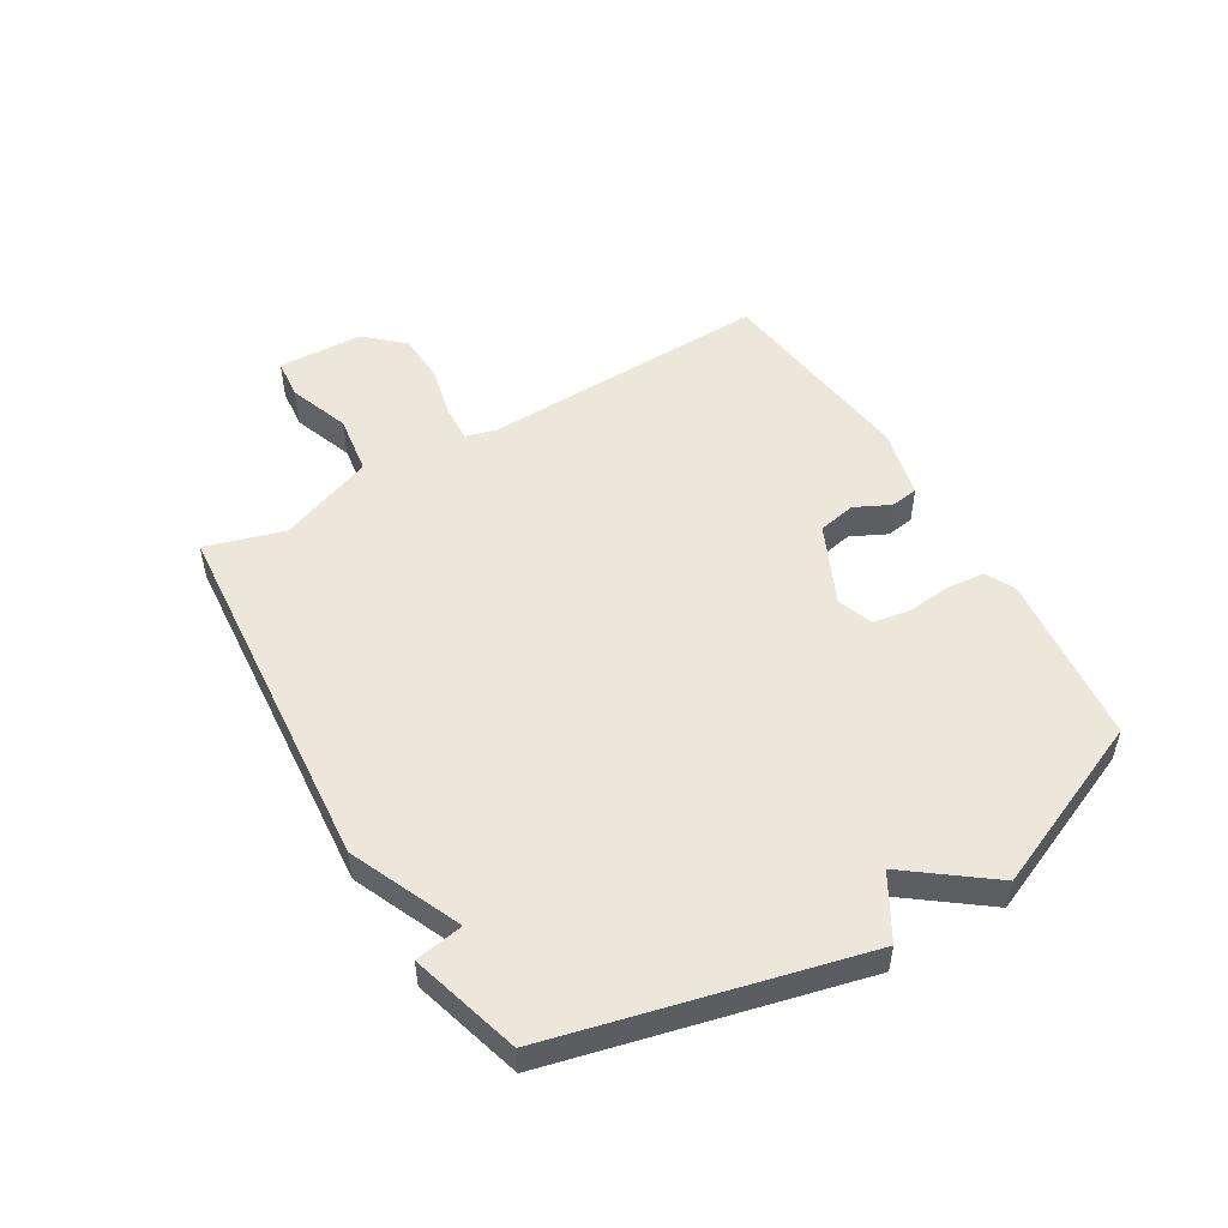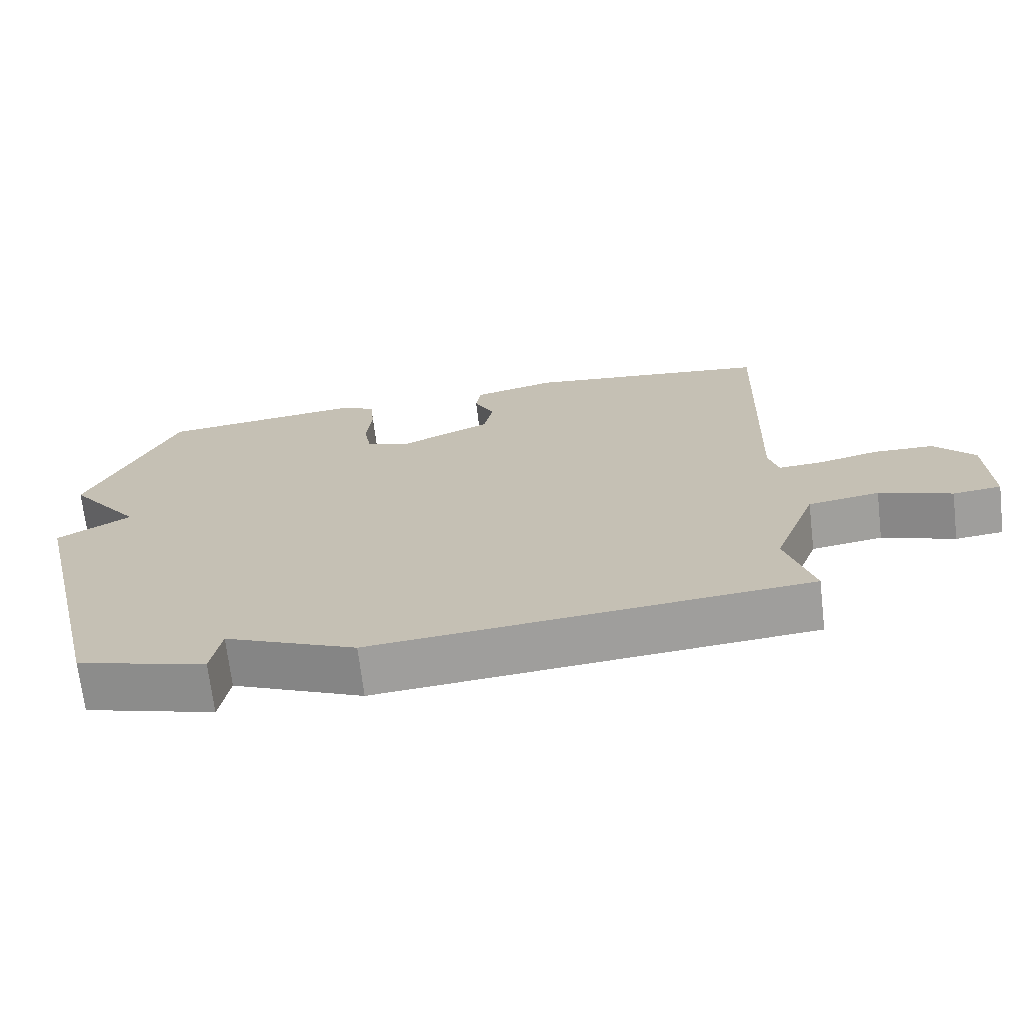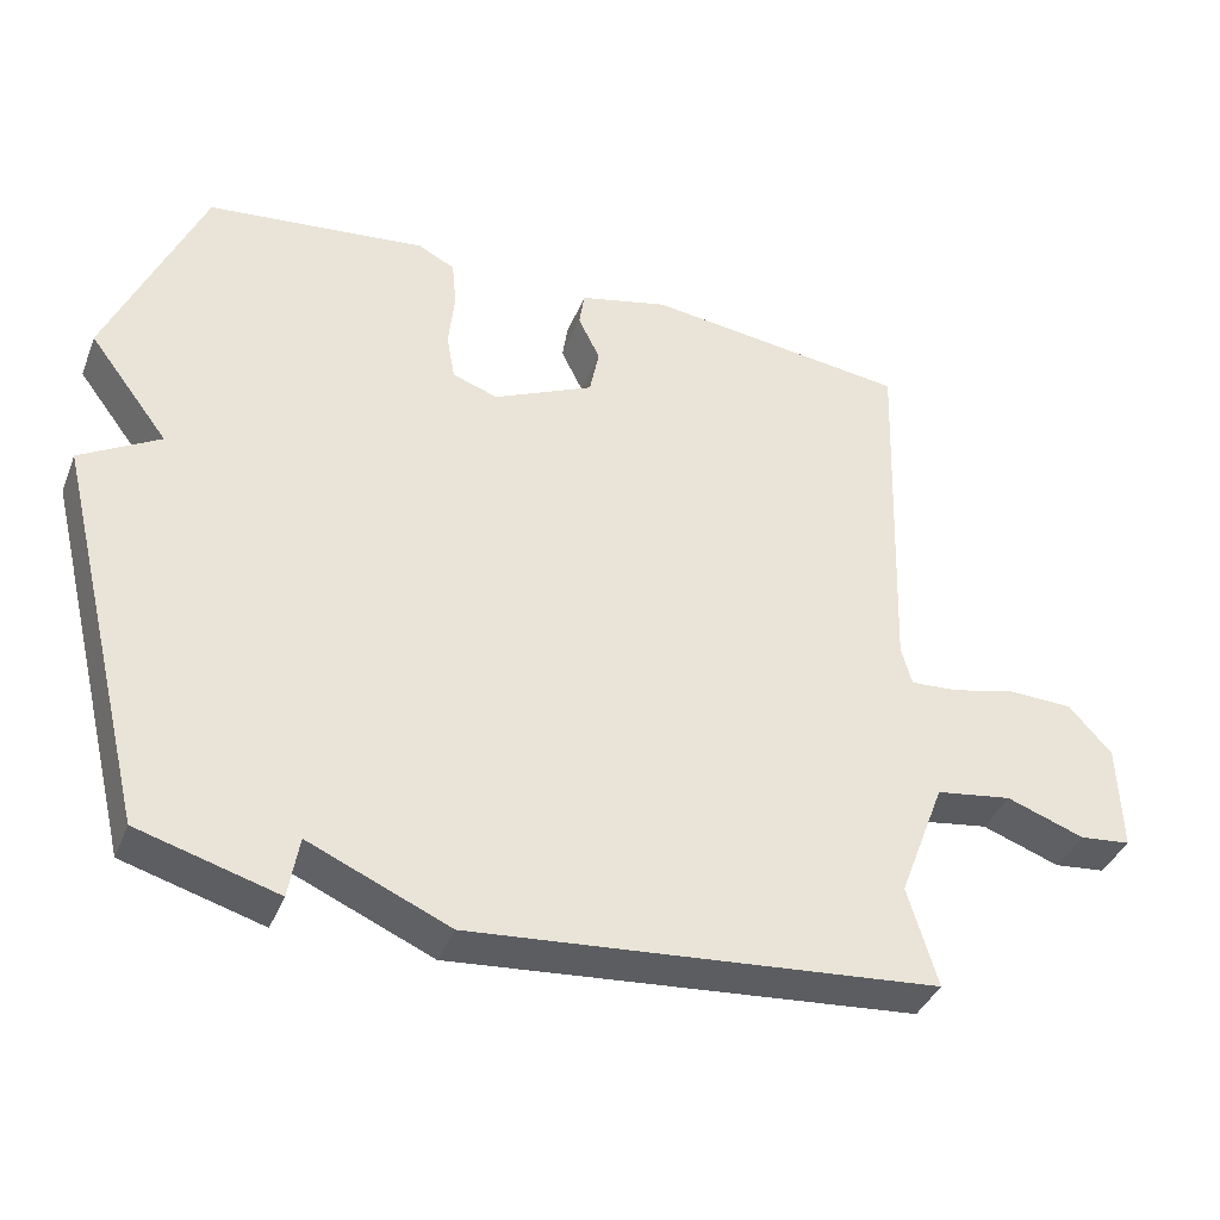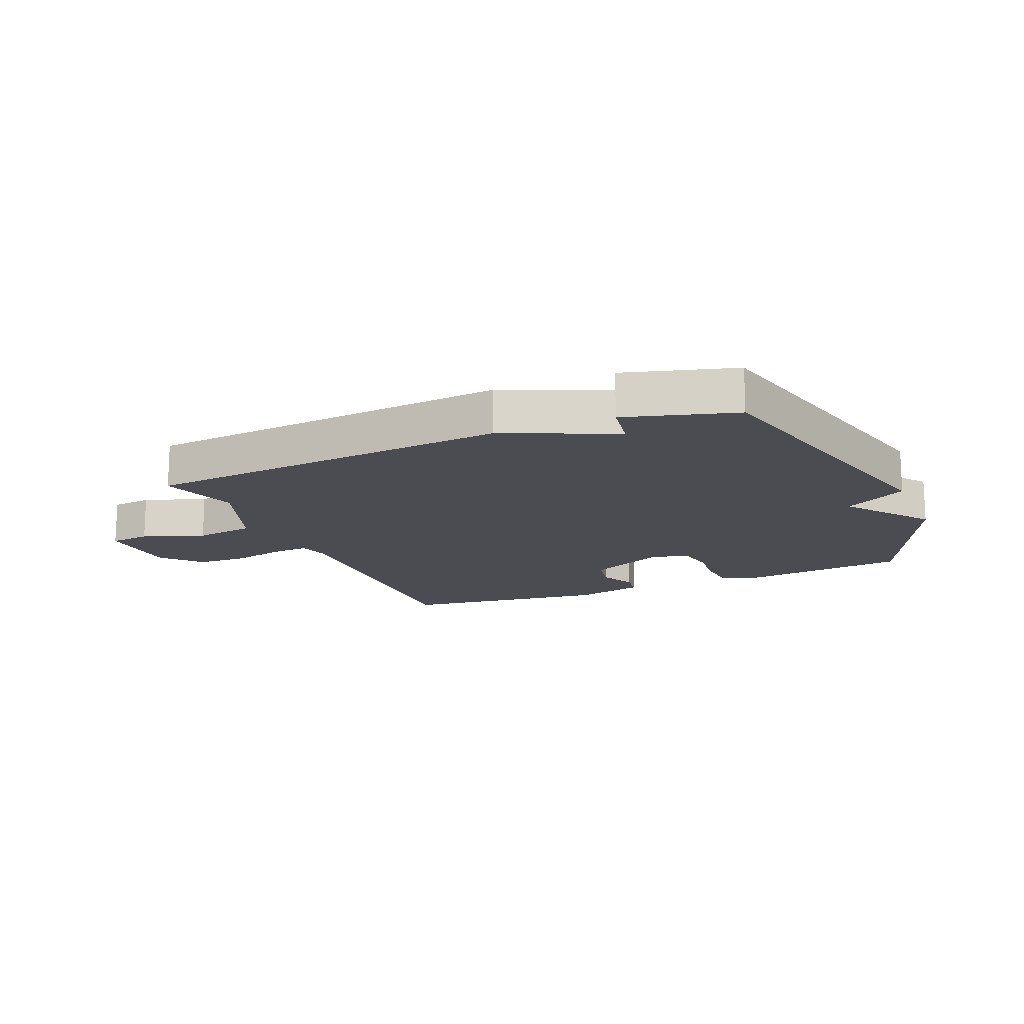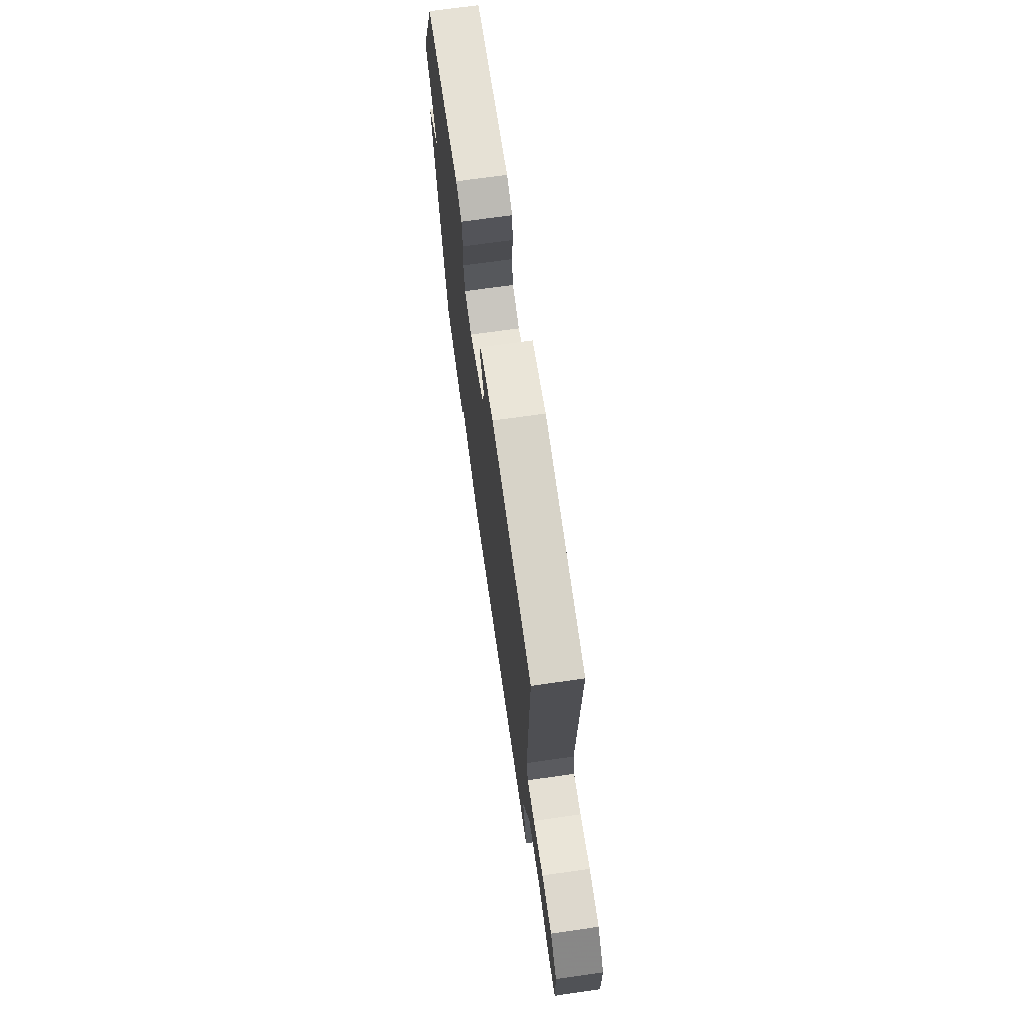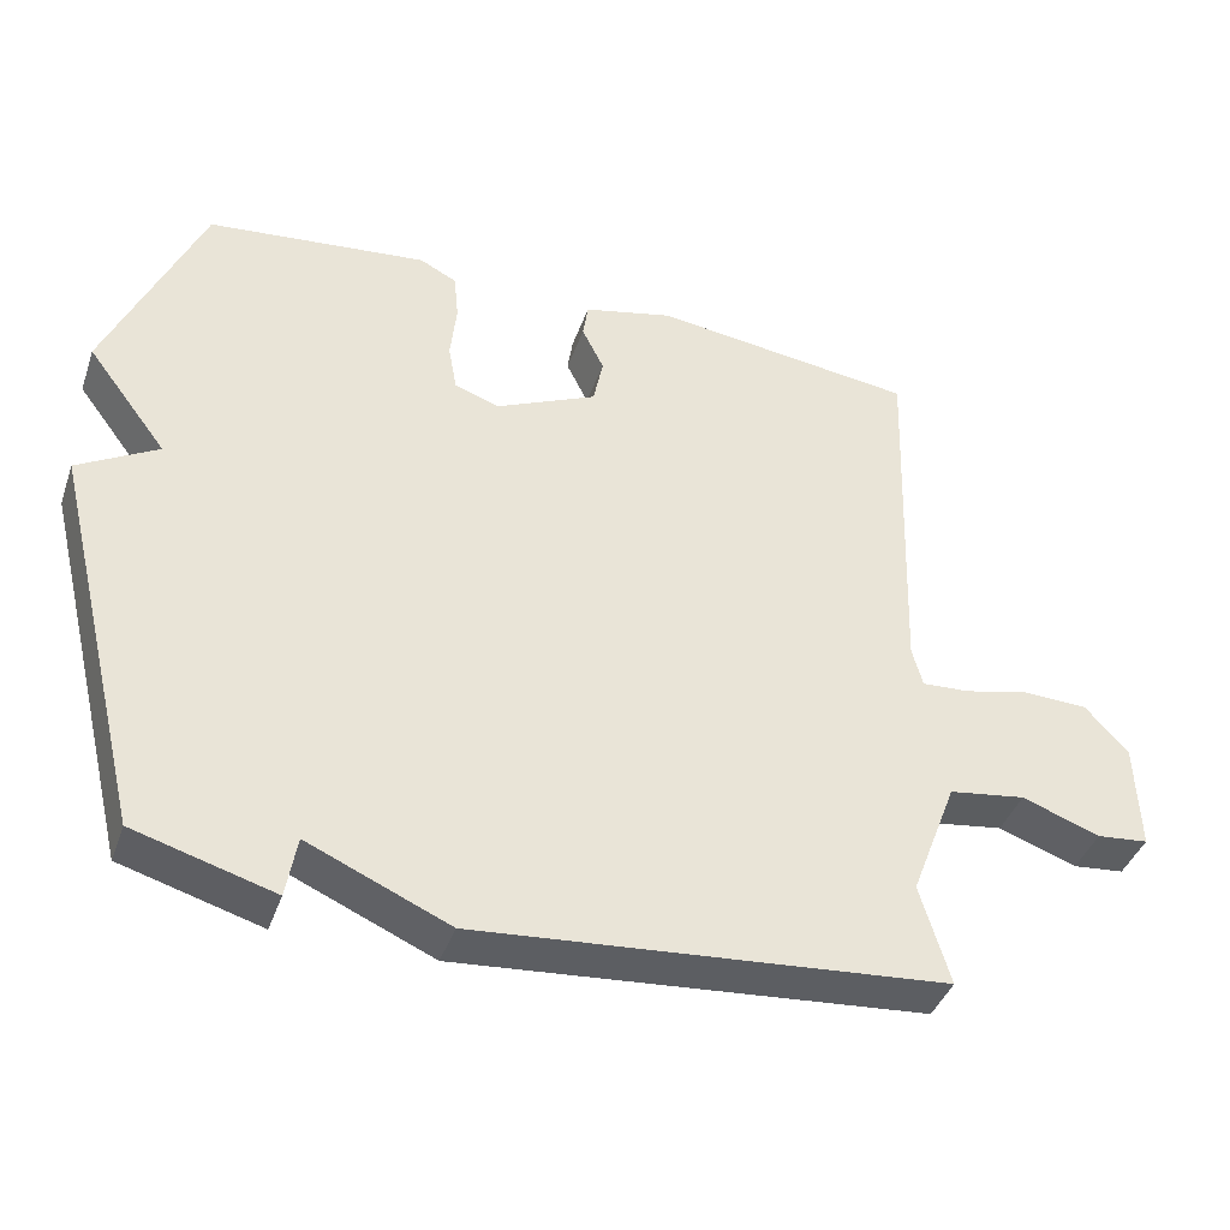
<metadata>
{"format":"obj","ext":"obj","renderer":"f3d","projection":"perspective","resolution":1024,"background":"white","views":[{"elev":51.1,"azim":-120.7,"up":"+Y"},{"elev":-69.9,"azim":6.8,"up":"+Z"},{"elev":-38.7,"azim":-20.4,"up":"+Z"},{"elev":-15.3,"azim":-157.0,"up":"+Y"},{"elev":70.2,"azim":81.9,"up":"+Z"},{"elev":-40.7,"azim":-18.6,"up":"+Z"}]}
</metadata>
<code>
v -0.5 0.07 0.5
v -0.209 0.07 0.532
v -0.16 0.07 0.507
v -0.154 0.07 0.444
v -0.162 0.07 0.368
v -0.151 0.07 0.306
v -0.091 0.07 0.285
v 0.042 0.07 0.346
v 0.055 0.07 0.41
v 0.026 0.07 0.469
v 0.033 0.07 0.516
v 0.151 0.07 0.544
v 0.5 0.07 0.5
v 0.484 0.07 0.014
v 0.498 0.07 -0.038
v 0.561 0.07 -0.034
v 0.647 0.07 -0.014
v 0.732 0.07 -0.017
v 0.789 0.07 -0.08
v 0.794 0.07 -0.223
v 0.726 0.07 -0.23
v 0.623 0.07 -0.193
v 0.522 0.07 -0.208
v 0.461 0.07 -0.368
v 0.5 0.07 -0.5
v -0.116 0.07 -0.553
v -0.302 0.07 -0.472
v -0.316 0.07 -0.553
v -0.5 0.07 -0.5
v -0.625 0.07 0.012
v -0.52 0.07 0.073
v -0.625 0.07 0.212
v -0.5 0 0.5
v -0.209 0 0.532
v -0.16 0 0.507
v -0.154 0 0.444
v -0.162 0 0.368
v -0.151 0 0.306
v -0.091 0 0.285
v 0.042 0 0.346
v 0.055 0 0.41
v 0.026 0 0.469
v 0.033 0 0.516
v 0.151 0 0.544
v 0.5 0 0.5
v 0.484 0 0.014
v 0.498 0 -0.038
v 0.561 0 -0.034
v 0.647 0 -0.014
v 0.732 0 -0.017
v 0.789 0 -0.08
v 0.794 0 -0.223
v 0.726 0 -0.23
v 0.623 0 -0.193
v 0.522 0 -0.208
v 0.461 0 -0.368
v 0.5 0 -0.5
v -0.116 0 -0.553
v -0.302 0 -0.472
v -0.316 0 -0.553
v -0.5 0 -0.5
v -0.625 0 0.012
v -0.52 0 0.073
v -0.625 0 0.212
f 3 4 5
f 2 3 5
f 1 2 5
f 32 1 5
f 31 32 5
f 29 30 31
f 28 29 31
f 27 28 31
f 26 27 31
f 25 26 31
f 24 25 31
f 23 24 31
f 22 23 31
f 20 21 22
f 19 20 22
f 18 19 22
f 17 18 22
f 16 17 22
f 15 16 22
f 15 22 31
f 14 15 31
f 12 13 14
f 11 12 14
f 10 11 14
f 9 10 14
f 8 9 14
f 7 8 14 31
f 6 7 31
f 5 6 31
f 37 36 35
f 37 35 34
f 37 34 33
f 37 33 64
f 37 64 63
f 63 62 61
f 63 61 60
f 63 60 59
f 63 59 58
f 63 58 57
f 63 57 56
f 63 56 55
f 63 55 54
f 54 53 52
f 54 52 51
f 54 51 50
f 54 50 49
f 54 49 48
f 54 48 47
f 63 54 47
f 63 47 46
f 46 45 44
f 46 44 43
f 46 43 42
f 46 42 41
f 46 41 40
f 63 46 40 39
f 63 39 38
f 63 38 37
f 1 33 34 2
f 2 34 35 3
f 3 35 36 4
f 4 36 37 5
f 5 37 38 6
f 6 38 39 7
f 7 39 40 8
f 8 40 41 9
f 9 41 42 10
f 10 42 43 11
f 11 43 44 12
f 12 44 45 13
f 13 45 46 14
f 14 46 47 15
f 15 47 48 16
f 16 48 49 17
f 17 49 50 18
f 18 50 51 19
f 19 51 52 20
f 20 52 53 21
f 21 53 54 22
f 22 54 55 23
f 23 55 56 24
f 24 56 57 25
f 25 57 58 26
f 26 58 59 27
f 27 59 60 28
f 28 60 61 29
f 29 61 62 30
f 30 62 63 31
f 31 63 64 32
f 32 64 33 1

</code>
